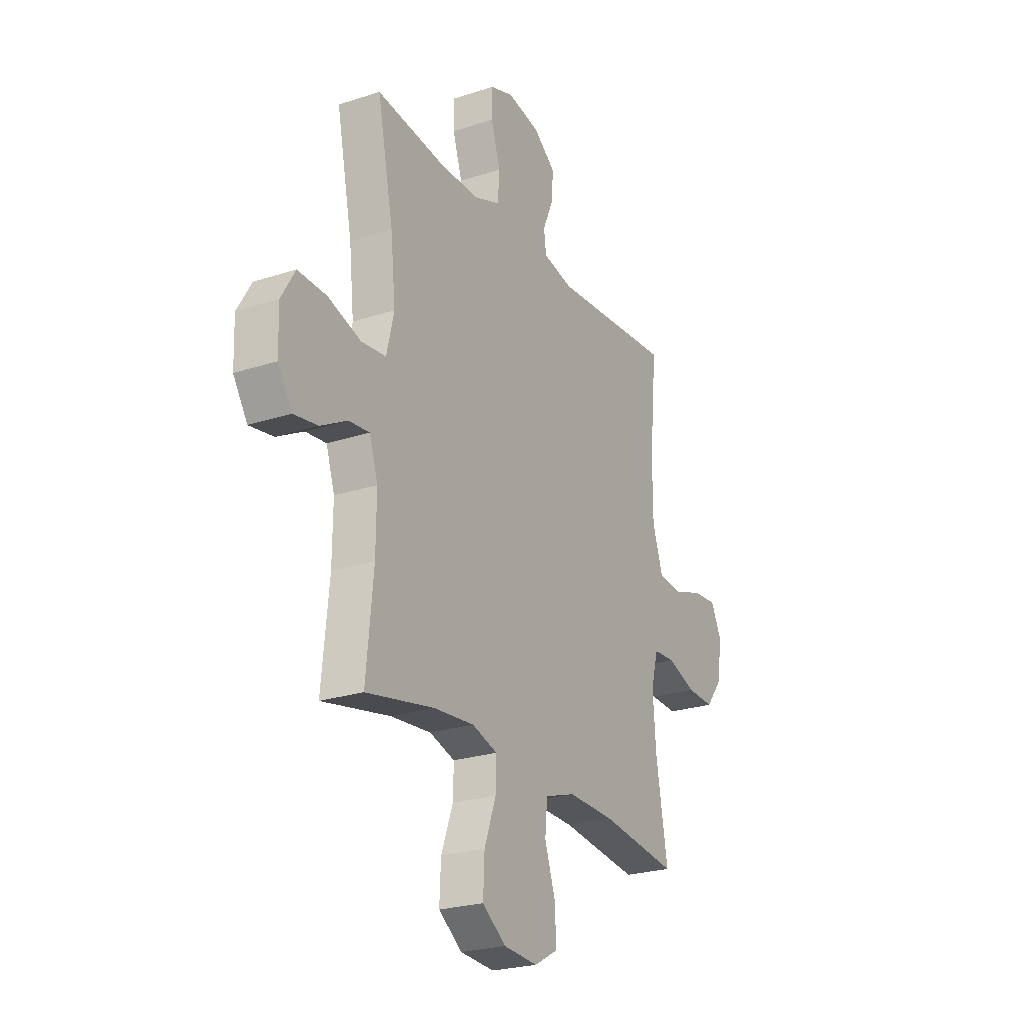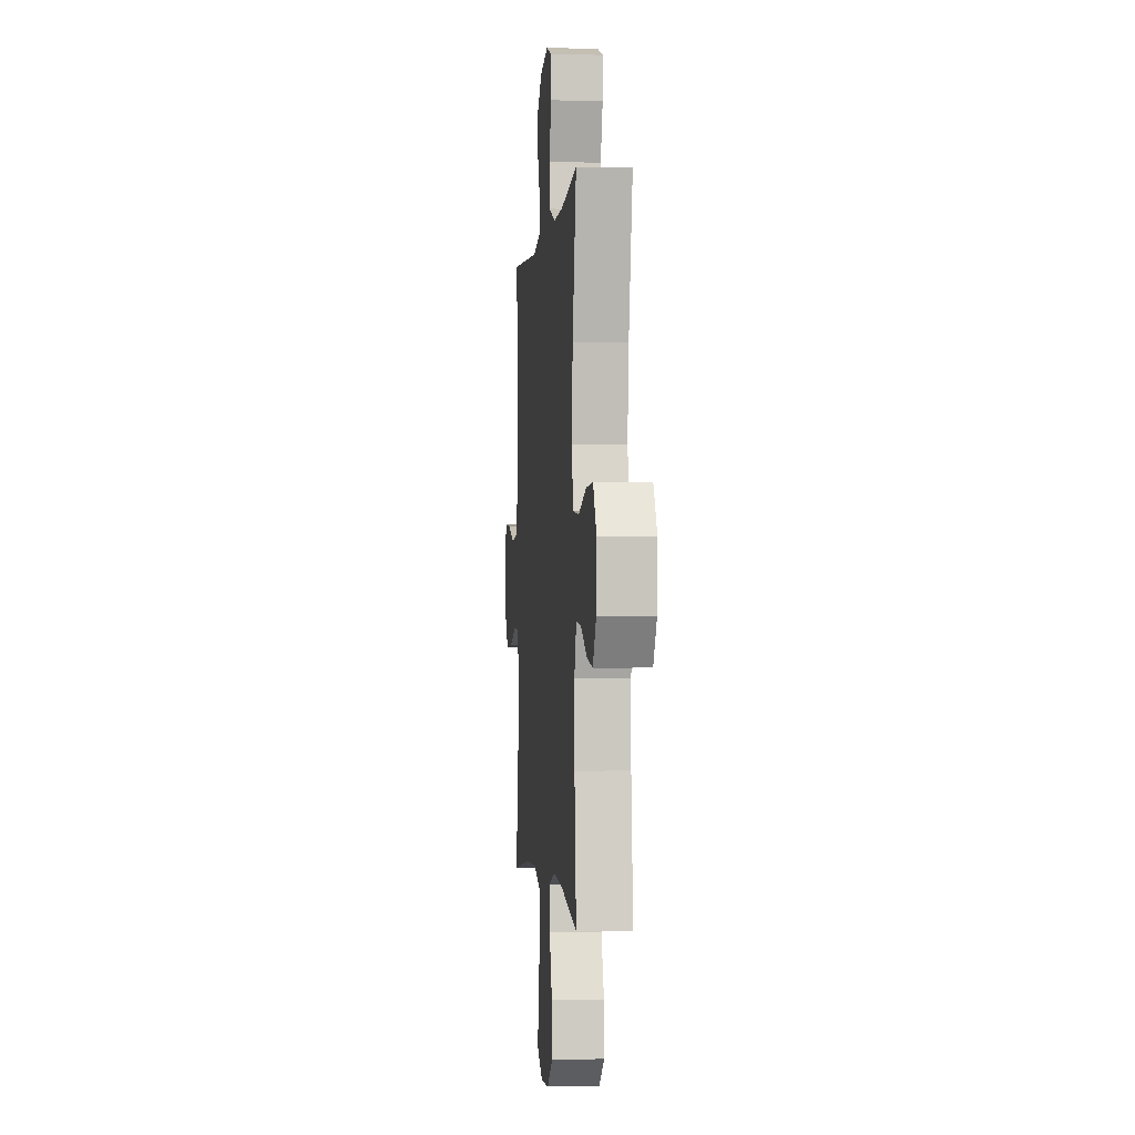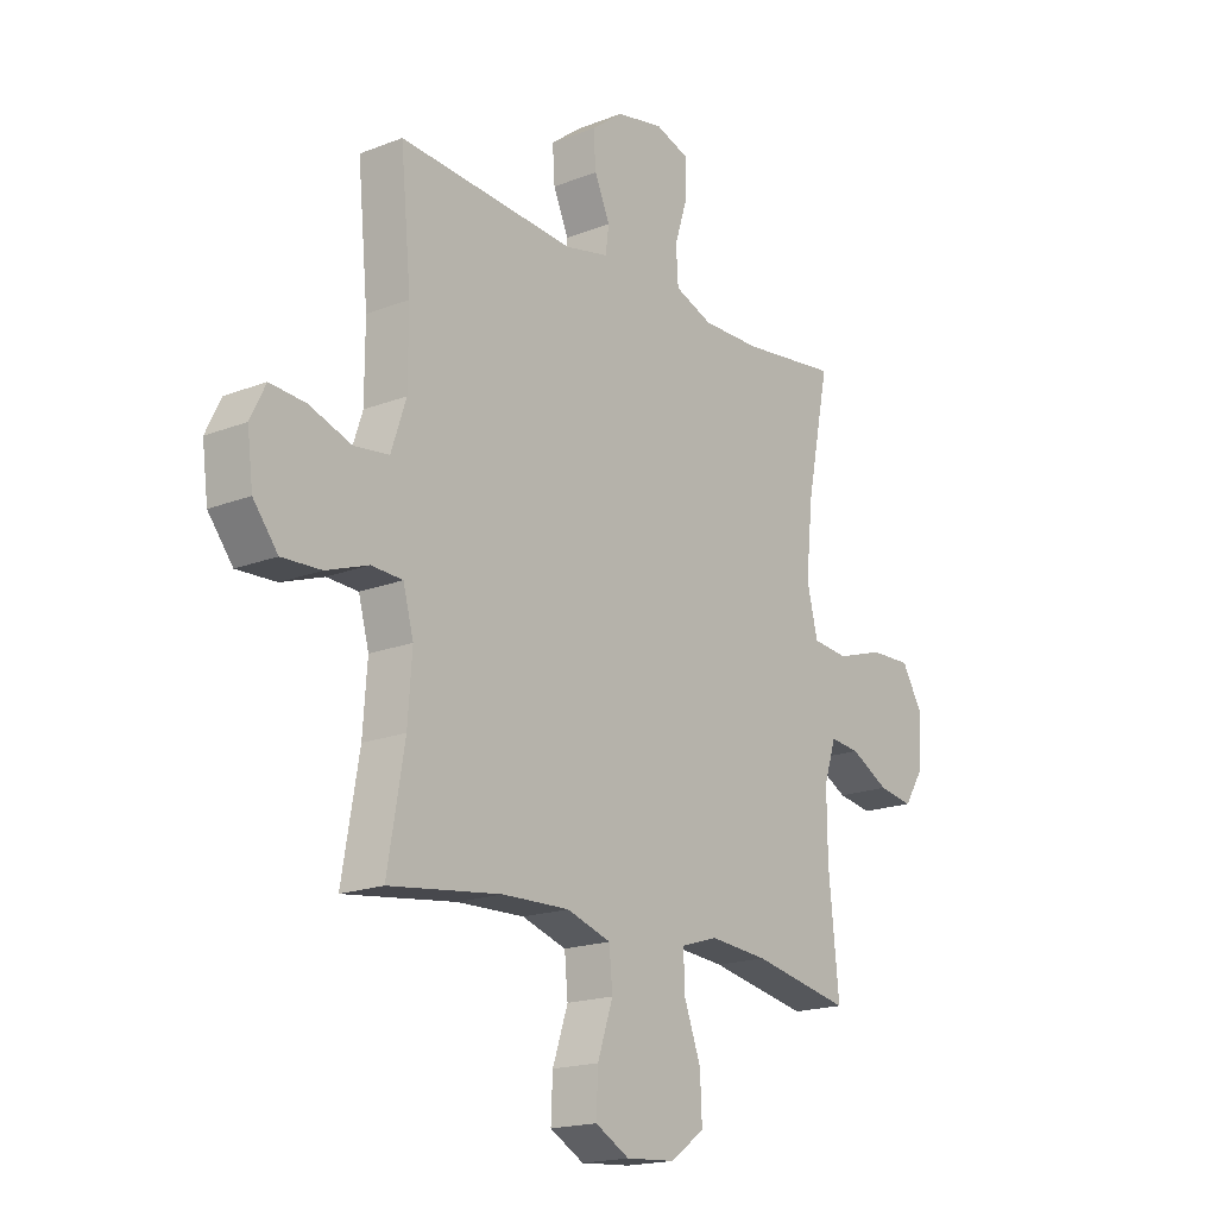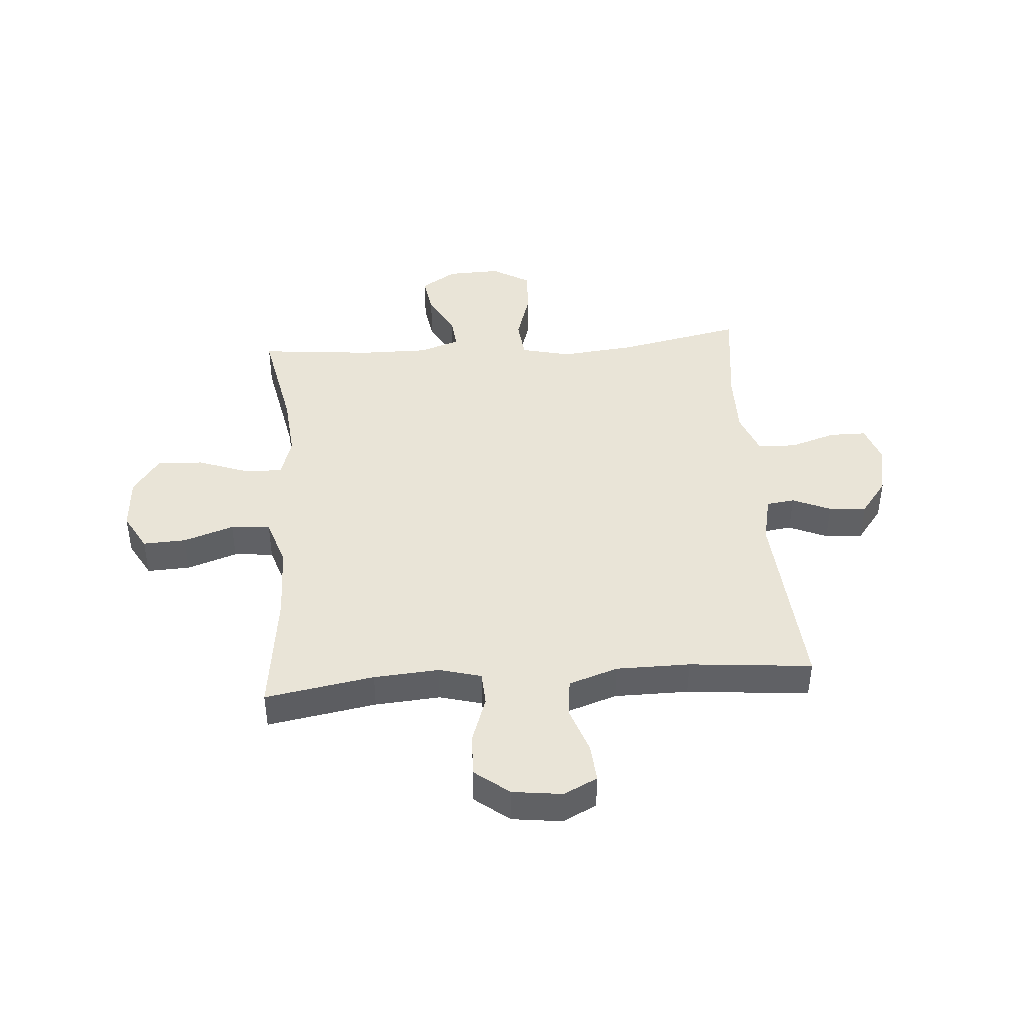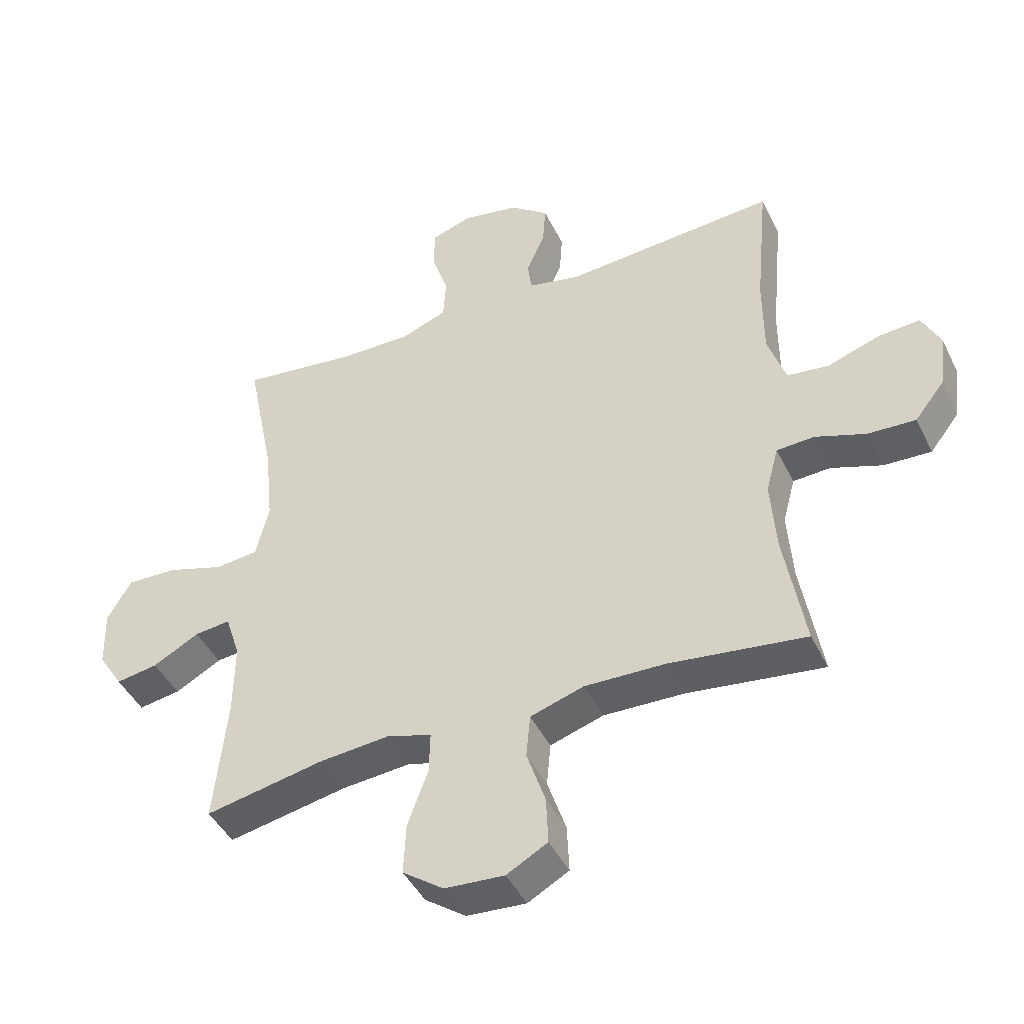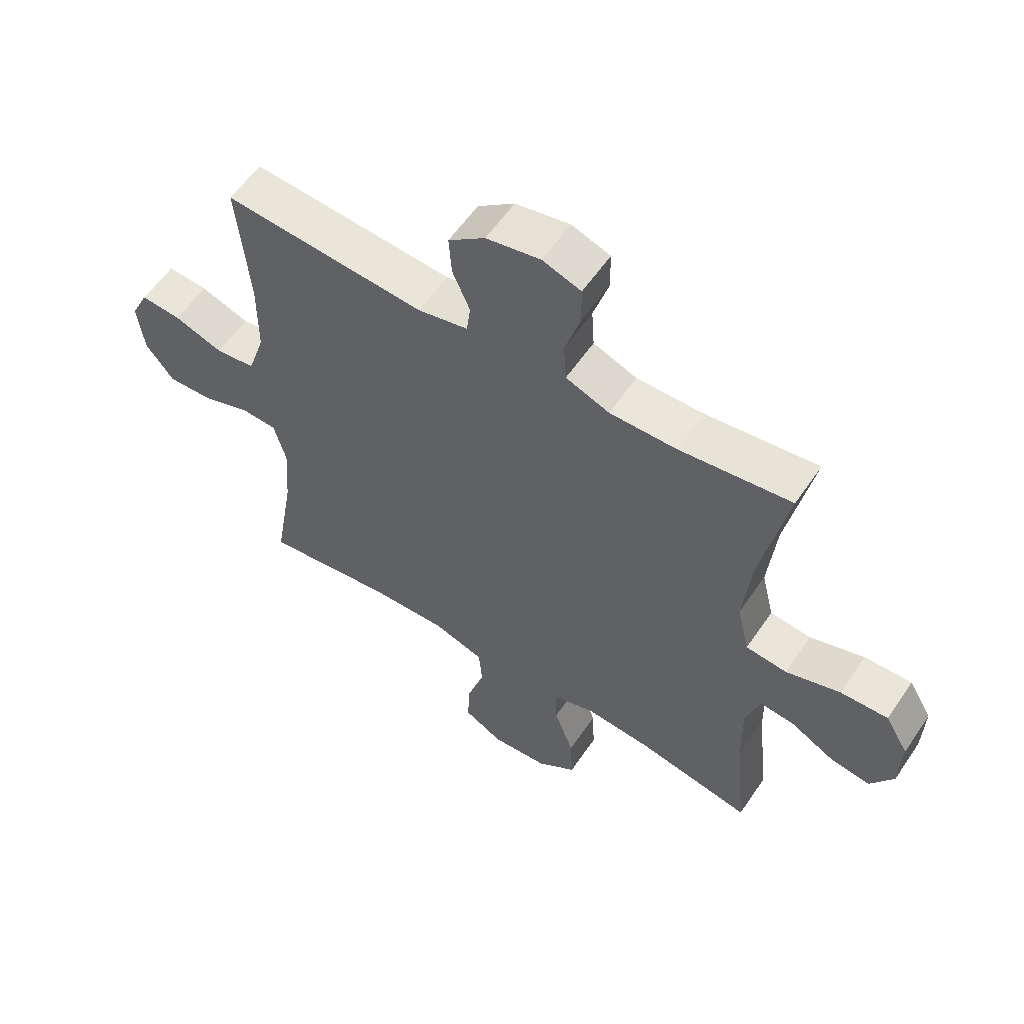
<metadata>
{"format":"obj","ext":"obj","renderer":"f3d","projection":"perspective","resolution":1024,"background":"white","views":[{"elev":-24.3,"azim":118.4,"up":"+Z"},{"elev":-1.4,"azim":84.5,"up":"+Z"},{"elev":-18.0,"azim":-52.6,"up":"+Z"},{"elev":43.1,"azim":-94.4,"up":"+Y"},{"elev":-44.3,"azim":-155.2,"up":"+Z"},{"elev":57.5,"azim":33.8,"up":"+Z"}]}
</metadata>
<code>
o path8410
v 0.4795 0.0375 -0.2866
v 0.4782 0.0375 -0.1643
v 0.5026 0.0375 -0.08907
v 0.5622 0.0375 -0.09531
v 0.639 0.0375 -0.1371
v 0.7085 0.0375 -0.1483
v 0.7492 0.0375 -0.08454
v 0.7522 0.0375 0.01292
v 0.7118 0.0375 0.08112
v 0.6292 0.0375 0.07844
v 0.5339 0.0375 0.04847
v 0.4623 0.0375 0.05608
v 0.4408 0.0375 0.1459
v 0.4546 0.0375 0.2816
v 0.5004 0.0375 0.5075
v 0.3056 0.0375 0.4835
v 0.189 0.0375 0.4824
v 0.1129 0.0375 0.5113
v 0.1085 0.0375 0.5807
v 0.1352 0.0375 0.6657
v 0.1346 0.0375 0.7329
v 0.06774 0.0375 0.756
v -0.02675 0.0375 0.7381
v -0.09065 0.0375 0.689
v -0.08598 0.0375 0.6206
v -0.0555 0.0375 0.551
v -0.06219 0.0375 0.4997
v -0.1493 0.0375 0.4808
v -0.5013 0.0375 0.5075
v -0.4801 0.0375 0.2838
v -0.4805 0.0375 0.1492
v -0.5103 0.0375 0.05955
v -0.5794 0.0375 0.05099
v -0.6647 0.0375 0.08064
v -0.7351 0.0375 0.08599
v -0.7654 0.0375 0.02448
v -0.7538 0.0375 -0.06638
v -0.7046 0.0375 -0.1291
v -0.6261 0.0375 -0.1256
v -0.5418 0.0375 -0.09586
v -0.4794 0.0375 -0.09907
v -0.4586 0.0375 -0.1763
v -0.4673 0.0375 -0.2952
v -0.5013 0.0375 -0.4944
v -0.277 0.0375 -0.4653
v -0.1425 0.0375 -0.4616
v -0.05387 0.0375 -0.49
v -0.04731 0.0375 -0.5621
v -0.07816 0.0375 -0.6539
v -0.08155 0.0375 -0.7323
v -0.0137 0.0375 -0.7699
v 0.08493 0.0375 -0.7631
v 0.1528 0.0375 -0.714
v 0.149 0.0375 -0.6296
v 0.1151 0.0375 -0.537
v 0.1132 0.0375 -0.4679
v 0.1867 0.0375 -0.4452
v 0.3034 0.0375 -0.4555
v 0.5004 0.0375 -0.4944
v 0.4795 -0.0375 -0.2866
v 0.4782 -0.0375 -0.1643
v 0.5026 -0.0375 -0.08907
v 0.5622 -0.0375 -0.09531
v 0.639 -0.0375 -0.1371
v 0.7085 -0.0375 -0.1483
v 0.7492 -0.0375 -0.08454
v 0.7522 -0.0375 0.01292
v 0.7118 -0.0375 0.08112
v 0.6292 -0.0375 0.07844
v 0.5339 -0.0375 0.04847
v 0.4623 -0.0375 0.05608
v 0.4408 -0.0375 0.1459
v 0.4546 -0.0375 0.2816
v 0.5004 -0.0375 0.5075
v 0.3056 -0.0375 0.4835
v 0.189 -0.0375 0.4824
v 0.1129 -0.0375 0.5113
v 0.1085 -0.0375 0.5807
v 0.1352 -0.0375 0.6657
v 0.1346 -0.0375 0.7329
v 0.06774 -0.0375 0.756
v -0.02675 -0.0375 0.7381
v -0.09065 -0.0375 0.689
v -0.08598 -0.0375 0.6206
v -0.0555 -0.0375 0.551
v -0.06219 -0.0375 0.4997
v -0.1493 -0.0375 0.4808
v -0.5013 -0.0375 0.5075
v -0.4801 -0.0375 0.2838
v -0.4805 -0.0375 0.1492
v -0.5103 -0.0375 0.05955
v -0.5794 -0.0375 0.05099
v -0.6647 -0.0375 0.08064
v -0.7351 -0.0375 0.08599
v -0.7654 -0.0375 0.02448
v -0.7538 -0.0375 -0.06638
v -0.7046 -0.0375 -0.1291
v -0.6261 -0.0375 -0.1256
v -0.5418 -0.0375 -0.09586
v -0.4794 -0.0375 -0.09907
v -0.4586 -0.0375 -0.1763
v -0.4673 -0.0375 -0.2952
v -0.5013 -0.0375 -0.4944
v -0.277 -0.0375 -0.4653
v -0.1425 -0.0375 -0.4616
v -0.05387 -0.0375 -0.49
v -0.04731 -0.0375 -0.5621
v -0.07816 -0.0375 -0.6539
v -0.08155 -0.0375 -0.7323
v -0.0137 -0.0375 -0.7699
v 0.08493 -0.0375 -0.7631
v 0.1528 -0.0375 -0.714
v 0.149 -0.0375 -0.6296
v 0.1151 -0.0375 -0.537
v 0.1132 -0.0375 -0.4679
v 0.1867 -0.0375 -0.4452
v 0.3034 -0.0375 -0.4555
v 0.5004 -0.0375 -0.4944
v 0.7492 0.0375 -0.08454
v 0.7522 0.0375 0.01292
v 0.7118 0.0375 0.08112
v 0.7118 0.0375 0.08112
v 0.7085 0.0375 -0.1483
v 0.7085 0.0375 -0.1483
v 0.6292 0.0375 0.07844
v 0.639 0.0375 -0.1371
v 0.5622 0.0375 -0.09531
v 0.5339 0.0375 0.04847
v 0.5026 0.0375 -0.08907
v 0.5026 0.0375 -0.08907
v 0.4623 0.0375 0.05608
v 0.4623 0.0375 0.05608
v 0.4782 0.0375 -0.1643
v 0.5004 0.0375 -0.4944
v 0.5004 0.0375 -0.4944
v 0.4795 0.0375 -0.2866
v 0.4546 0.0375 0.2816
v 0.5004 0.0375 0.5075
v 0.5004 0.0375 0.5075
v 0.4408 0.0375 0.1459
v 0.3056 0.0375 0.4835
v 0.3034 0.0375 -0.4555
v 0.189 0.0375 0.4824
v 0.1867 0.0375 -0.4452
v 0.1129 0.0375 0.5113
v 0.1129 0.0375 0.5113
v 0.1132 0.0375 -0.4679
v 0.1132 0.0375 -0.4679
v 0.08493 0.0375 -0.7631
v 0.1528 0.0375 -0.714
v 0.149 0.0375 -0.6296
v 0.1151 0.0375 -0.537
v 0.1085 0.0375 0.5807
v 0.1352 0.0375 0.6657
v 0.1346 0.0375 0.7329
v 0.1346 0.0375 0.7329
v 0.06774 0.0375 0.756
v -0.0137 0.0375 -0.7699
v -0.02675 0.0375 0.7381
v -0.08155 0.0375 -0.7323
v -0.08155 0.0375 -0.7323
v -0.09065 0.0375 0.689
v -0.07816 0.0375 -0.6539
v -0.04731 0.0375 -0.5621
v -0.05387 0.0375 -0.49
v -0.05387 0.0375 -0.49
v -0.1425 0.0375 -0.4616
v -0.0555 0.0375 0.551
v -0.06219 0.0375 0.4997
v -0.06219 0.0375 0.4997
v -0.08598 0.0375 0.6206
v -0.1493 0.0375 0.4808
v -0.277 0.0375 -0.4653
v -0.5013 0.0375 -0.4944
v -0.5013 0.0375 -0.4944
v -0.4586 0.0375 -0.1763
v -0.4673 0.0375 -0.2952
v -0.4794 0.0375 -0.09907
v -0.4794 0.0375 -0.09907
v -0.5013 0.0375 0.5075
v -0.5013 0.0375 0.5075
v -0.4801 0.0375 0.2838
v -0.5418 0.0375 -0.09586
v -0.4805 0.0375 0.1492
v -0.5103 0.0375 0.05955
v -0.5103 0.0375 0.05955
v -0.5794 0.0375 0.05099
v -0.6261 0.0375 -0.1256
v -0.6647 0.0375 0.08064
v -0.7046 0.0375 -0.1291
v -0.7351 0.0375 0.08599
v -0.7351 0.0375 0.08599
v -0.7538 0.0375 -0.06638
v -0.7654 0.0375 0.02448
v 0.7492 -0.0375 -0.08454
v 0.7522 -0.0375 0.01292
v 0.7118 -0.0375 0.08112
v 0.7118 -0.0375 0.08112
v 0.7085 -0.0375 -0.1483
v 0.7085 -0.0375 -0.1483
v 0.6292 -0.0375 0.07844
v 0.639 -0.0375 -0.1371
v 0.5622 -0.0375 -0.09531
v 0.5339 -0.0375 0.04847
v 0.5026 -0.0375 -0.08907
v 0.5026 -0.0375 -0.08907
v 0.4623 -0.0375 0.05608
v 0.4623 -0.0375 0.05608
v 0.4782 -0.0375 -0.1643
v 0.5004 -0.0375 -0.4944
v 0.5004 -0.0375 -0.4944
v 0.4795 -0.0375 -0.2866
v 0.4546 -0.0375 0.2816
v 0.5004 -0.0375 0.5075
v 0.5004 -0.0375 0.5075
v 0.4408 -0.0375 0.1459
v 0.3056 -0.0375 0.4835
v 0.3034 -0.0375 -0.4555
v 0.189 -0.0375 0.4824
v 0.1867 -0.0375 -0.4452
v 0.1129 -0.0375 0.5113
v 0.1129 -0.0375 0.5113
v 0.1132 -0.0375 -0.4679
v 0.1132 -0.0375 -0.4679
v 0.08493 -0.0375 -0.7631
v 0.1528 -0.0375 -0.714
v 0.149 -0.0375 -0.6296
v 0.1151 -0.0375 -0.537
v 0.1085 -0.0375 0.5807
v 0.1352 -0.0375 0.6657
v 0.1346 -0.0375 0.7329
v 0.1346 -0.0375 0.7329
v 0.06774 -0.0375 0.756
v -0.0137 -0.0375 -0.7699
v -0.02675 -0.0375 0.7381
v -0.08155 -0.0375 -0.7323
v -0.08155 -0.0375 -0.7323
v -0.09065 -0.0375 0.689
v -0.07816 -0.0375 -0.6539
v -0.04731 -0.0375 -0.5621
v -0.05387 -0.0375 -0.49
v -0.05387 -0.0375 -0.49
v -0.1425 -0.0375 -0.4616
v -0.0555 -0.0375 0.551
v -0.06219 -0.0375 0.4997
v -0.06219 -0.0375 0.4997
v -0.08598 -0.0375 0.6206
v -0.1493 -0.0375 0.4808
v -0.277 -0.0375 -0.4653
v -0.5013 -0.0375 -0.4944
v -0.5013 -0.0375 -0.4944
v -0.4586 -0.0375 -0.1763
v -0.4673 -0.0375 -0.2952
v -0.4794 -0.0375 -0.09907
v -0.4794 -0.0375 -0.09907
v -0.5013 -0.0375 0.5075
v -0.5013 -0.0375 0.5075
v -0.4801 -0.0375 0.2838
v -0.5418 -0.0375 -0.09586
v -0.4805 -0.0375 0.1492
v -0.5103 -0.0375 0.05955
v -0.5103 -0.0375 0.05955
v -0.5794 -0.0375 0.05099
v -0.6261 -0.0375 -0.1256
v -0.6647 -0.0375 0.08064
v -0.7046 -0.0375 -0.1291
v -0.7351 -0.0375 0.08599
v -0.7351 -0.0375 0.08599
v -0.7538 -0.0375 -0.06638
v -0.7654 -0.0375 0.02448
f 243 252 249
f 223 220 207
f 258 248 256
f 223 241 228
f 201 202 196
f 225 227 239
f 258 260 248
f 207 209 205
f 216 243 207
f 247 235 238
f 207 205 204
f 259 263 264
f 245 216 219
f 230 235 229
f 204 205 203
f 195 202 199
f 243 223 207
f 261 254 260
f 254 243 216
f 249 253 250
f 244 221 229
f 254 261 259
f 248 216 245
f 266 264 269
f 233 230 231
f 244 229 247
f 227 225 226
f 219 213 217
f 212 209 220
f 245 221 244
f 228 240 227
f 212 218 210
f 202 195 196
f 207 220 209
f 236 234 239
f 217 213 214
f 247 229 235
f 212 220 218
f 260 254 248
f 235 230 233
f 265 264 263
f 204 203 201
f 202 201 203
f 248 254 216
f 219 216 213
f 249 252 253
f 263 259 261
f 252 243 254
f 201 196 197
f 243 241 223
f 245 219 221
f 239 227 240
f 270 269 265
f 269 264 265
f 267 270 265
f 225 239 234
f 240 228 241
f 7 8 67 66
f 8 122 198 67
f 124 7 66 200
f 9 10 69 68
f 5 6 65 64
f 4 5 64 63
f 10 11 70 69
f 130 4 63 206
f 11 132 208 70
f 2 3 62 61
f 135 1 60 211
f 1 2 61 60
f 14 139 215 73
f 12 13 72 71
f 13 14 73 72
f 15 16 75 74
f 58 59 118 117
f 16 17 76 75
f 57 58 117 116
f 17 146 222 76
f 148 57 116 224
f 52 53 112 111
f 53 54 113 112
f 54 55 114 113
f 19 20 79 78
f 20 156 232 79
f 21 22 81 80
f 55 56 115 114
f 18 19 78 77
f 51 52 111 110
f 22 23 82 81
f 161 51 110 237
f 23 24 83 82
f 49 50 109 108
f 48 49 108 107
f 166 48 107 242
f 46 47 106 105
f 26 170 246 85
f 25 26 85 84
f 24 25 84 83
f 27 28 87 86
f 45 46 105 104
f 175 45 104 251
f 42 43 102 101
f 179 42 101 255
f 181 30 89 257
f 28 29 88 87
f 40 41 100 99
f 30 31 90 89
f 31 186 262 90
f 43 44 103 102
f 32 33 92 91
f 39 40 99 98
f 33 34 93 92
f 38 39 98 97
f 34 192 268 93
f 37 38 97 96
f 36 37 96 95
f 35 36 95 94
f 167 173 176
f 147 131 144
f 182 180 172
f 147 152 165
f 125 120 126
f 149 163 151
f 182 172 184
f 131 129 133
f 140 131 167
f 171 162 159
f 131 128 129
f 183 188 187
f 169 143 140
f 154 153 159
f 128 127 129
f 119 123 126
f 167 131 147
f 185 184 178
f 178 140 167
f 173 174 177
f 168 153 145
f 178 183 185
f 172 169 140
f 190 193 188
f 157 155 154
f 168 171 153
f 151 150 149
f 143 141 137
f 136 144 133
f 169 168 145
f 152 151 164
f 136 134 142
f 126 120 119
f 131 133 144
f 160 163 158
f 141 138 137
f 171 159 153
f 136 142 144
f 184 172 178
f 159 157 154
f 189 187 188
f 128 125 127
f 126 127 125
f 172 140 178
f 143 137 140
f 173 177 176
f 187 185 183
f 176 178 167
f 125 121 120
f 167 147 165
f 169 145 143
f 163 164 151
f 194 189 193
f 193 189 188
f 191 189 194
f 149 158 163
f 164 165 152

</code>
